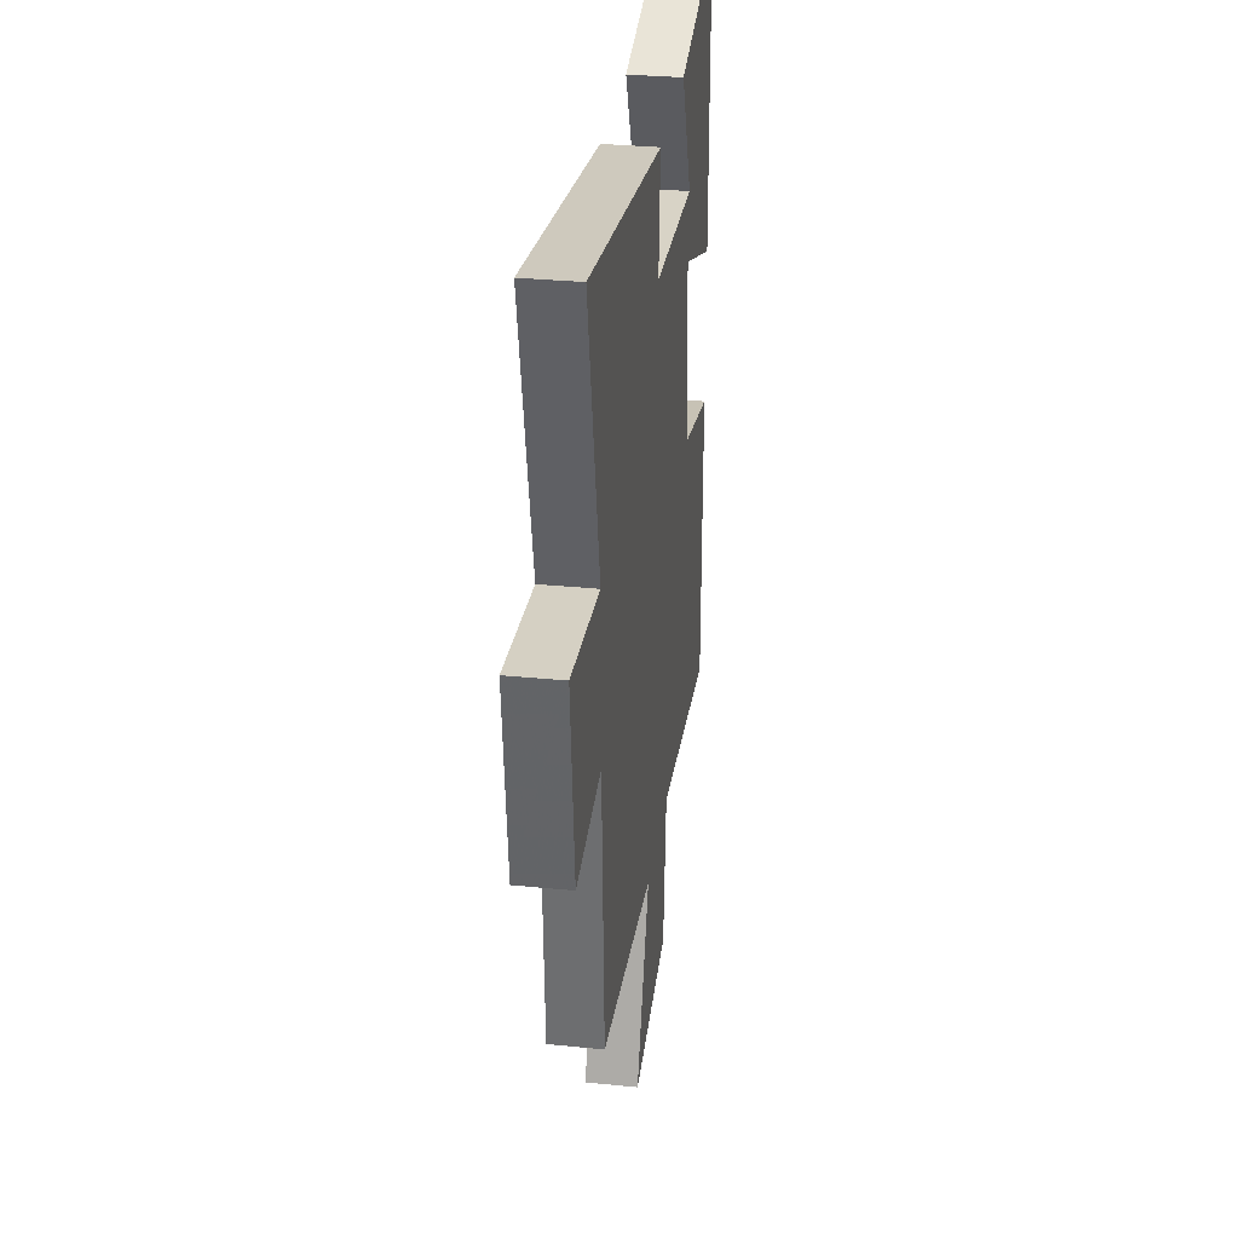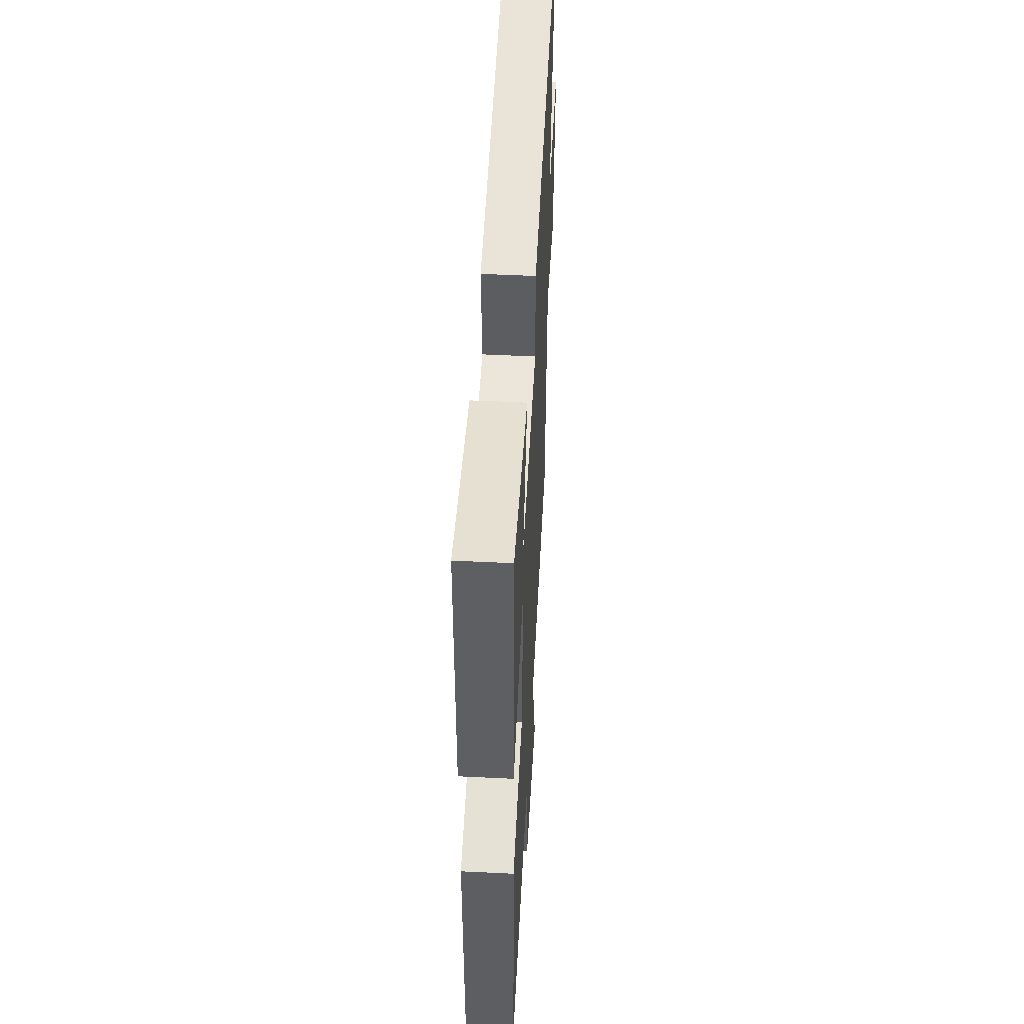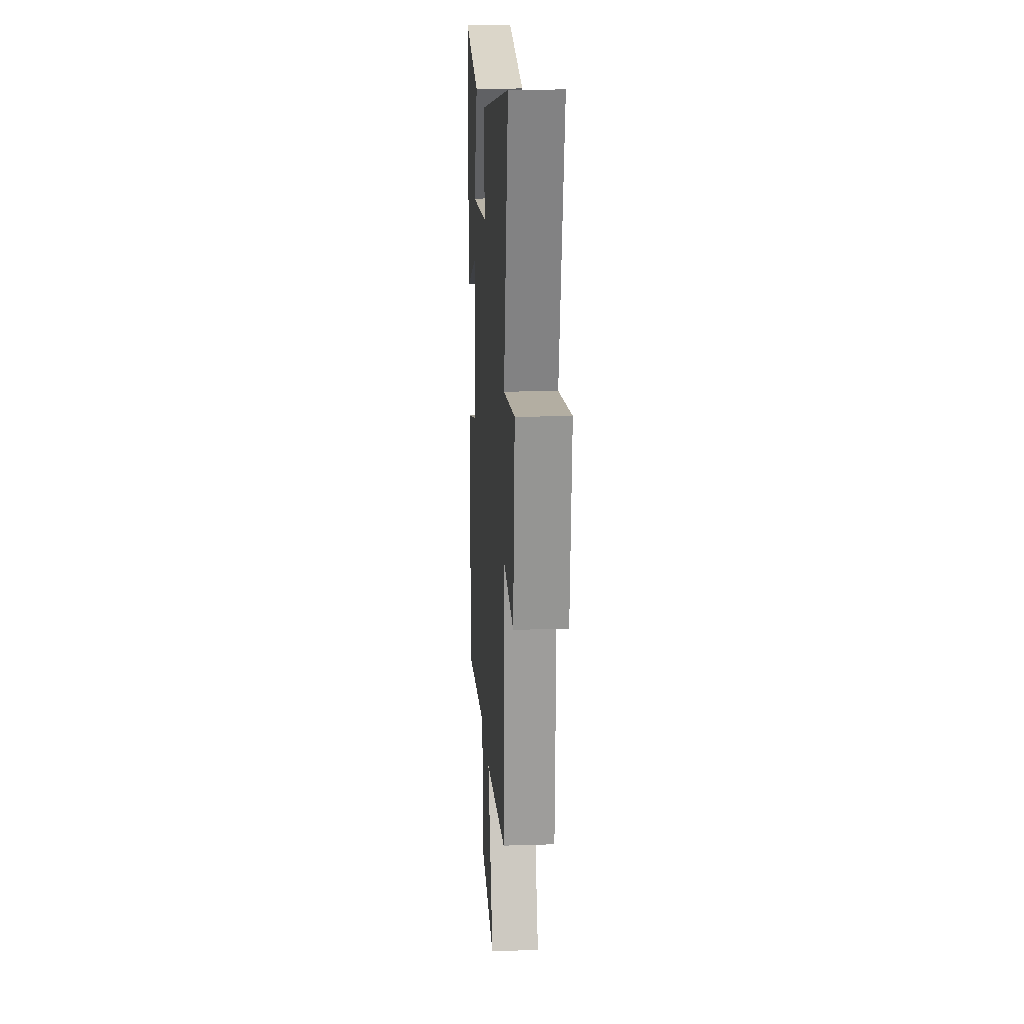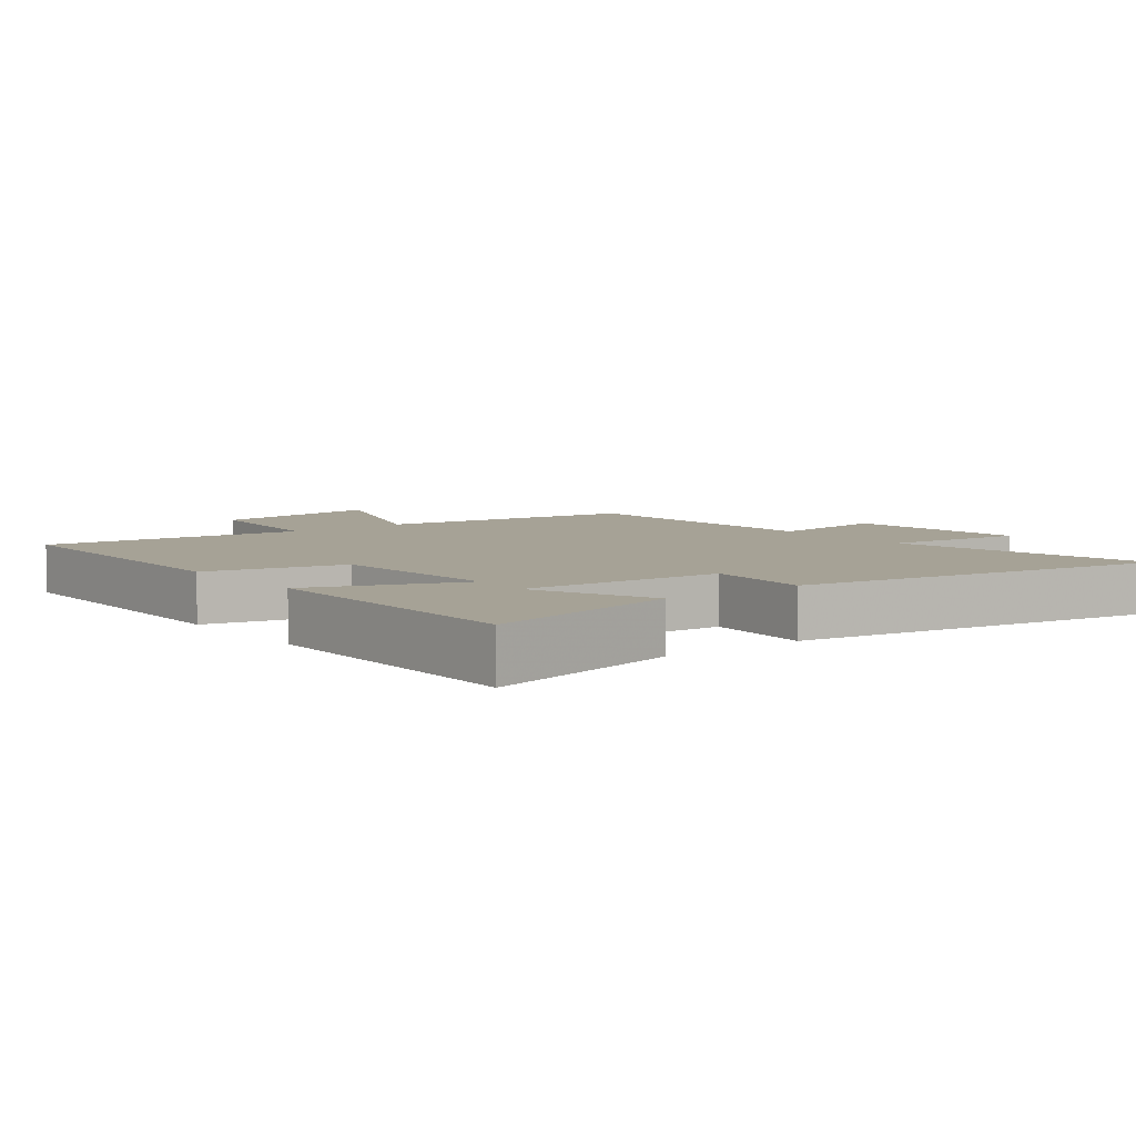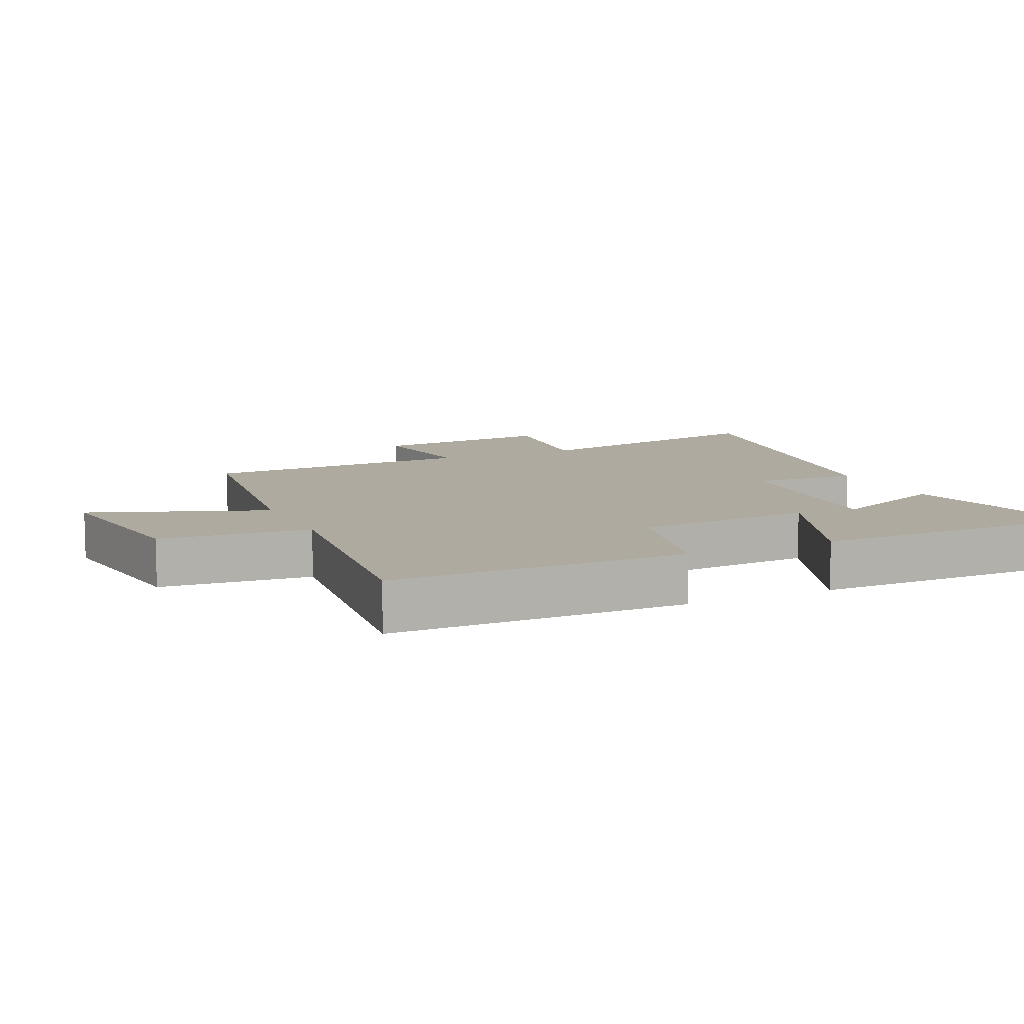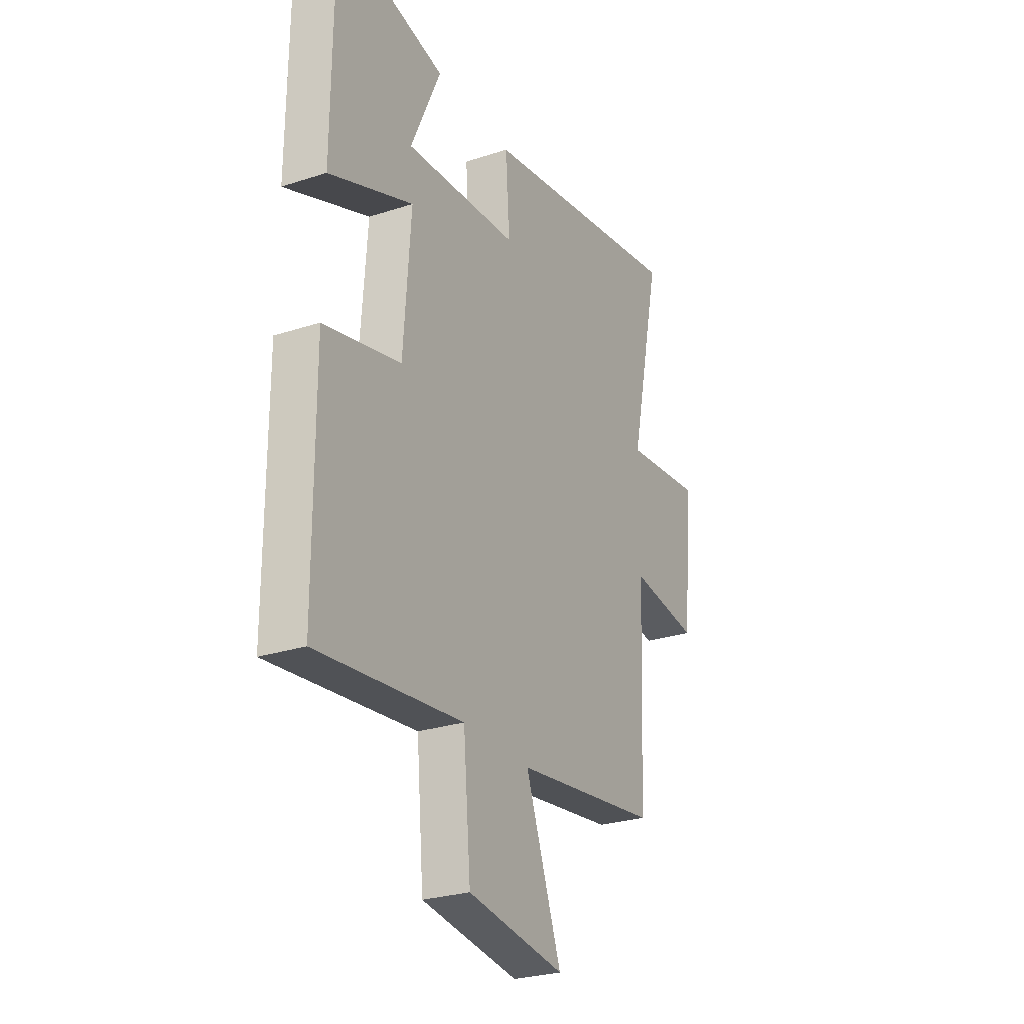
<metadata>
{"format":"obj","ext":"obj","renderer":"f3d","projection":"perspective","resolution":1024,"background":"white","views":[{"elev":32.1,"azim":98.0,"up":"+Z"},{"elev":50.7,"azim":-86.9,"up":"+Z"},{"elev":17.3,"azim":86.4,"up":"+Z"},{"elev":6.3,"azim":-37.8,"up":"+Y"},{"elev":9.5,"azim":-114.6,"up":"+Y"},{"elev":-26.9,"azim":-63.1,"up":"+Z"}]}
</metadata>
<code>
v 0.586 0.07 0.598
v 0.5 0.07 0.201
v 0.715 0.07 0.225
v 0.687 0.07 -0.057
v 0.5 0.07 -0.031
v 0.482 0.07 -0.448
v 0.086 0.07 -0.5
v 0.184 0.07 -0.766
v -0.082 0.07 -0.728
v -0.102 0.07 -0.5
v -0.499 0.07 -0.545
v -0.5 0.07 -0.097
v -0.291 0.07 -0.047
v -0.271 0.07 0.223
v -0.5 0.07 0.133
v -0.497 0.07 0.566
v -0.198 0.07 0.5
v -0.279 0.07 0.317
v 0.029 0.07 0.339
v 0.018 0.07 0.5
v 0.586 0 0.598
v 0.5 0 0.201
v 0.715 0 0.225
v 0.687 0 -0.057
v 0.5 0 -0.031
v 0.482 0 -0.448
v 0.086 0 -0.5
v 0.184 0 -0.766
v -0.082 0 -0.728
v -0.102 0 -0.5
v -0.499 0 -0.545
v -0.5 0 -0.097
v -0.291 0 -0.047
v -0.271 0 0.223
v -0.5 0 0.133
v -0.497 0 0.566
v -0.198 0 0.5
v -0.279 0 0.317
v 0.029 0 0.339
v 0.018 0 0.5
f 19 20 1 2
f 18 19 2
f 15 16 17 18
f 14 15 18
f 14 18 2
f 13 14 2
f 10 11 12 13
f 10 13 2 3
f 7 8 9 10
f 5 6 7 10
f 5 10 3
f 3 4 5
f 22 21 40 39
f 22 39 38
f 38 37 36 35
f 38 35 34
f 22 38 34
f 22 34 33
f 33 32 31 30
f 23 22 33 30
f 30 29 28 27
f 30 27 26 25
f 23 30 25
f 25 24 23
f 1 21 22 2
f 2 22 23 3
f 3 23 24 4
f 4 24 25 5
f 5 25 26 6
f 6 26 27 7
f 7 27 28 8
f 8 28 29 9
f 9 29 30 10
f 10 30 31 11
f 11 31 32 12
f 12 32 33 13
f 13 33 34 14
f 14 34 35 15
f 15 35 36 16
f 16 36 37 17
f 17 37 38 18
f 18 38 39 19
f 19 39 40 20
f 20 40 21 1

</code>
